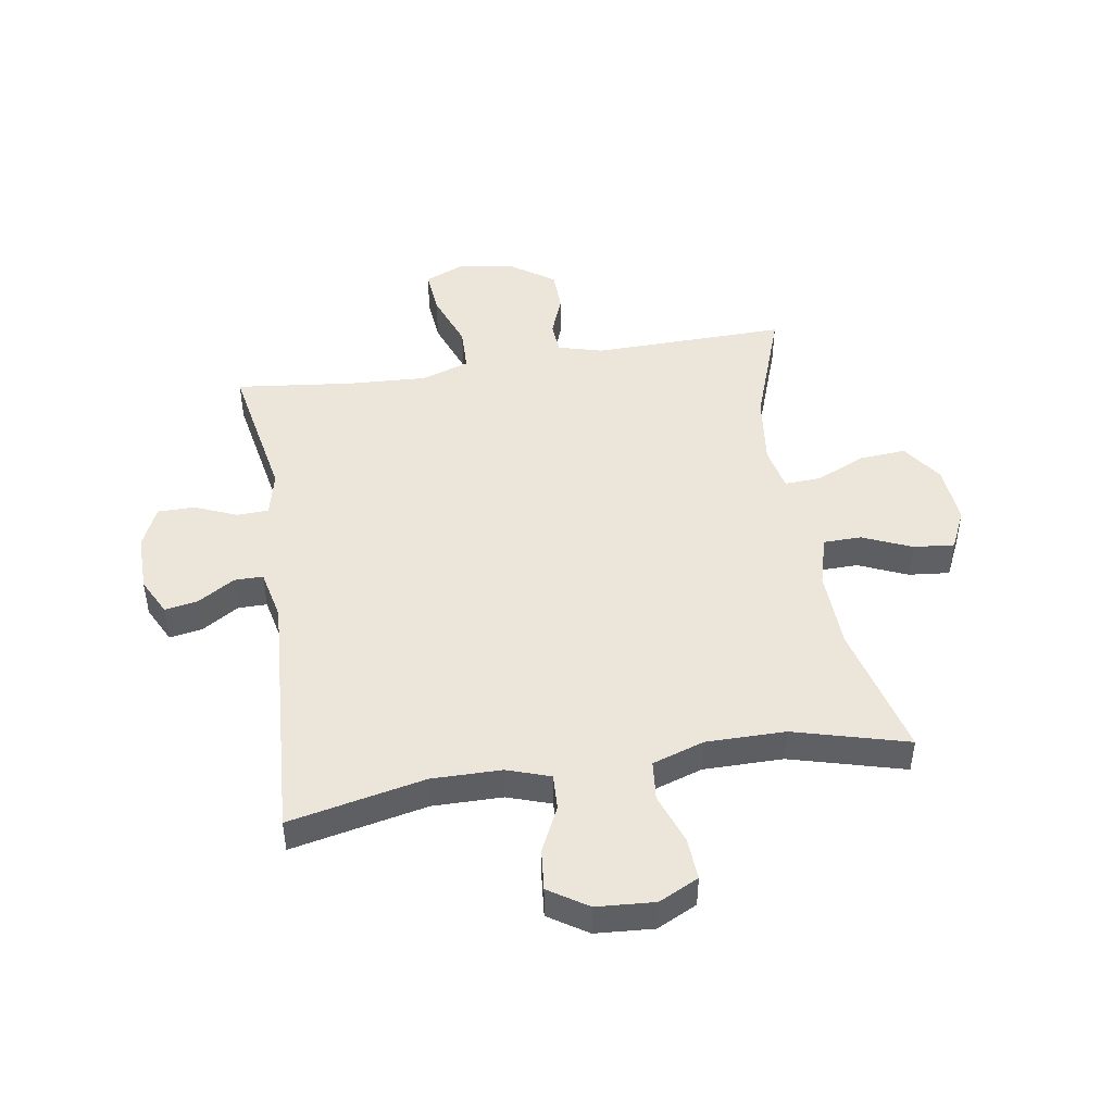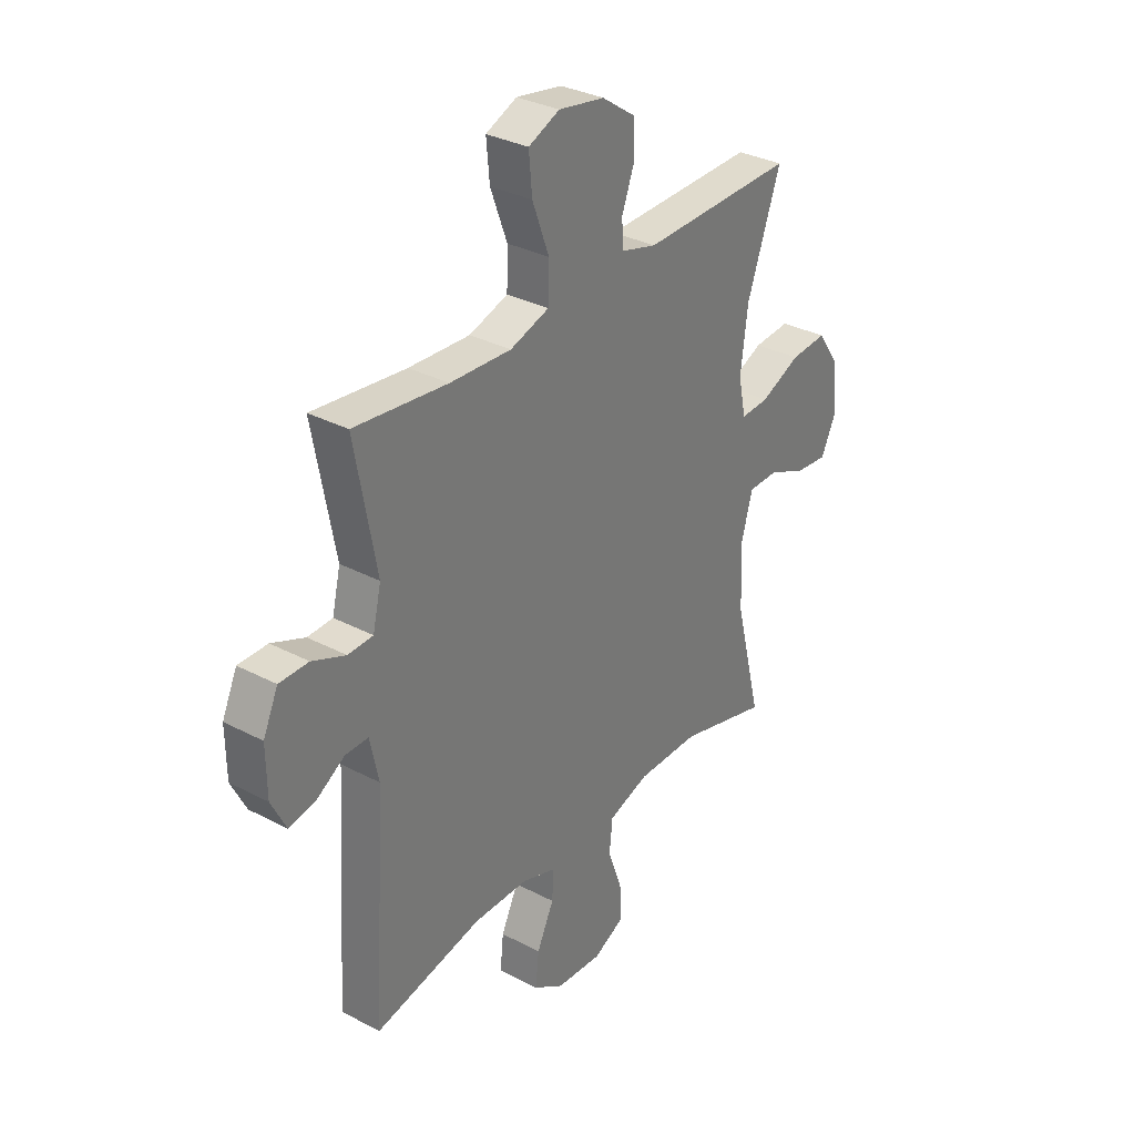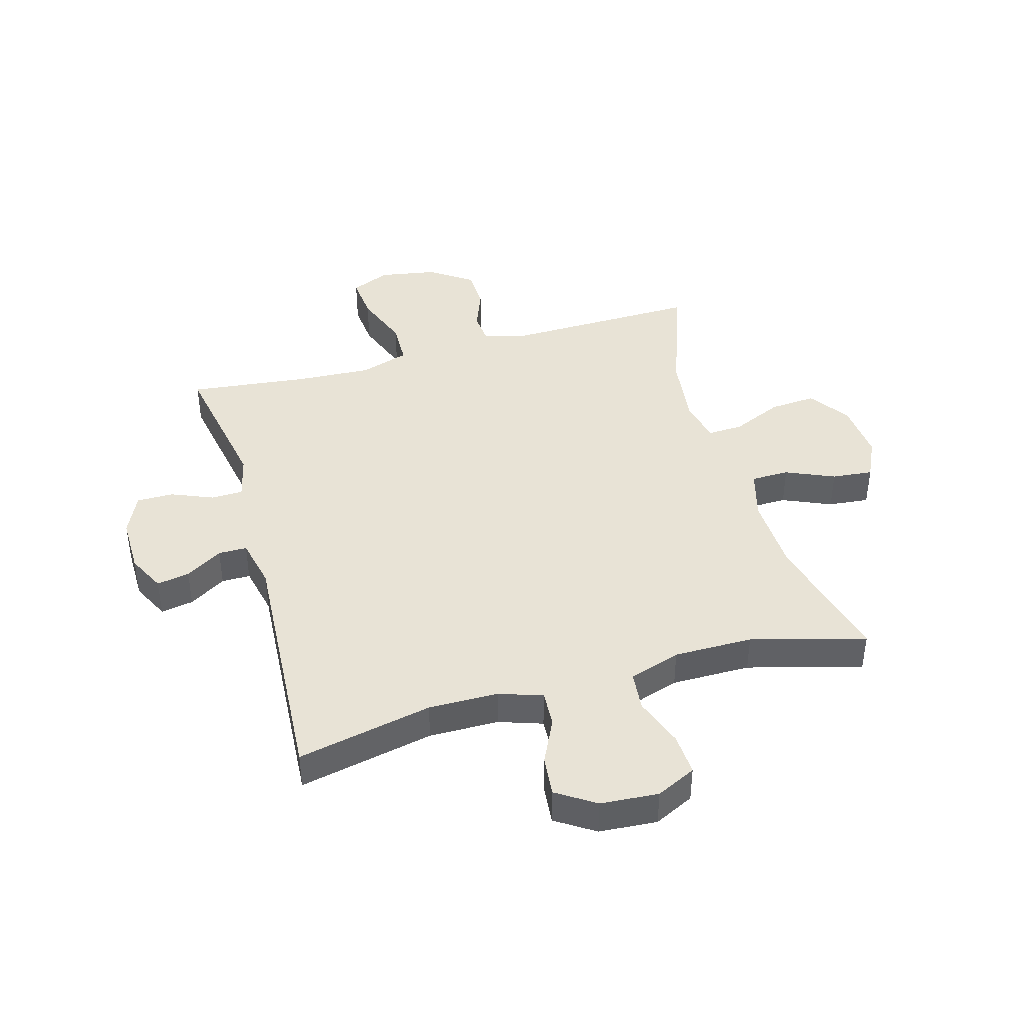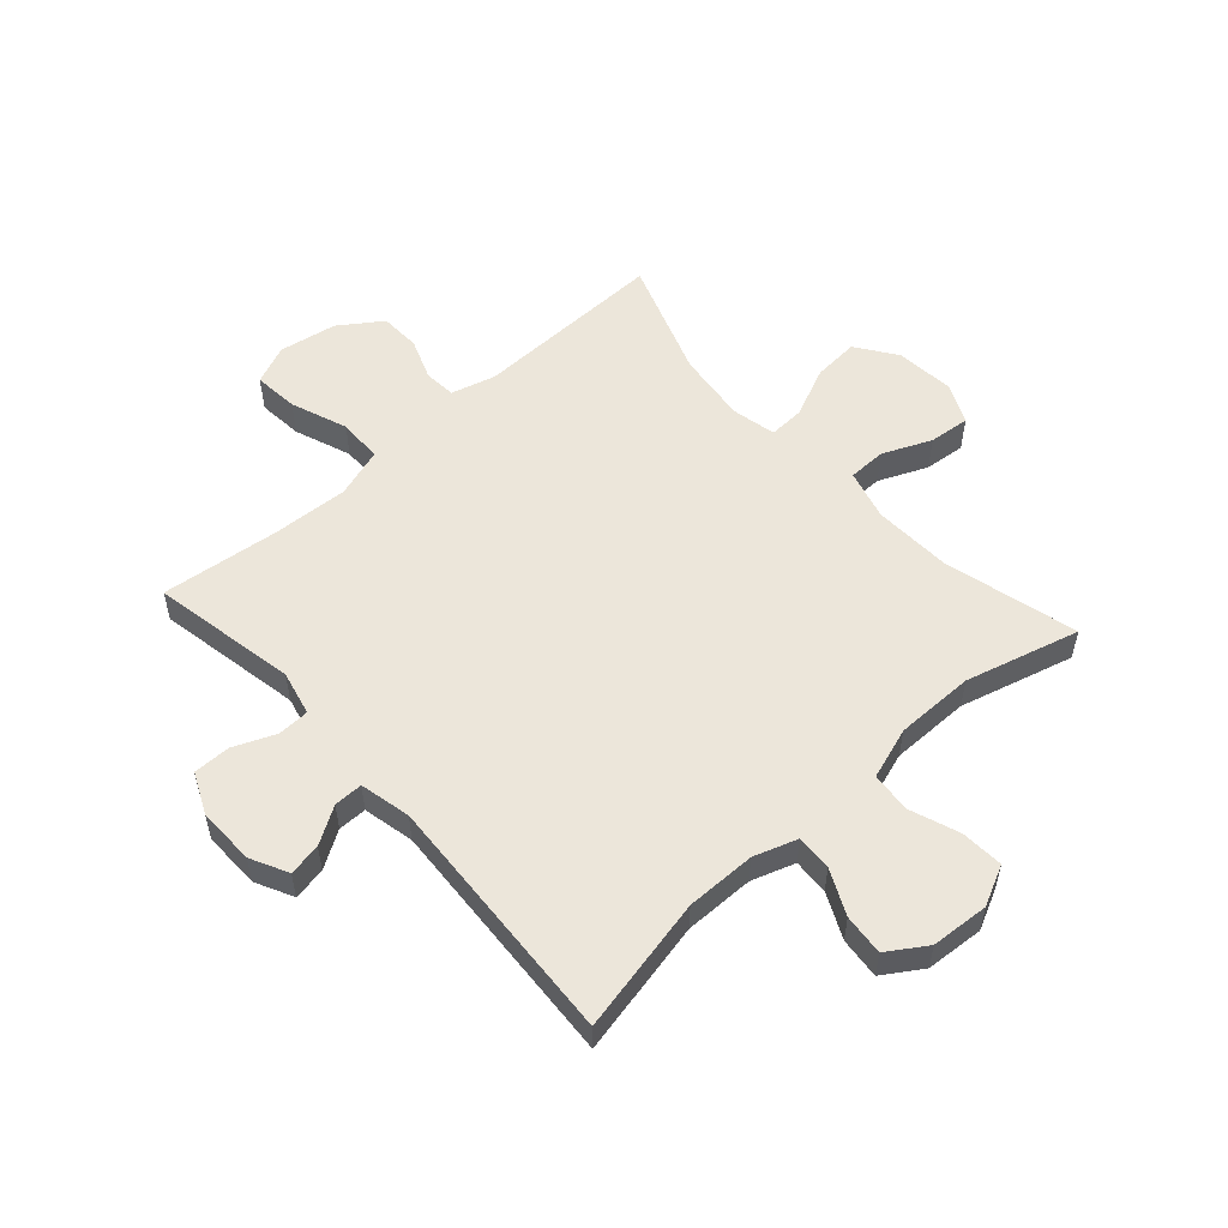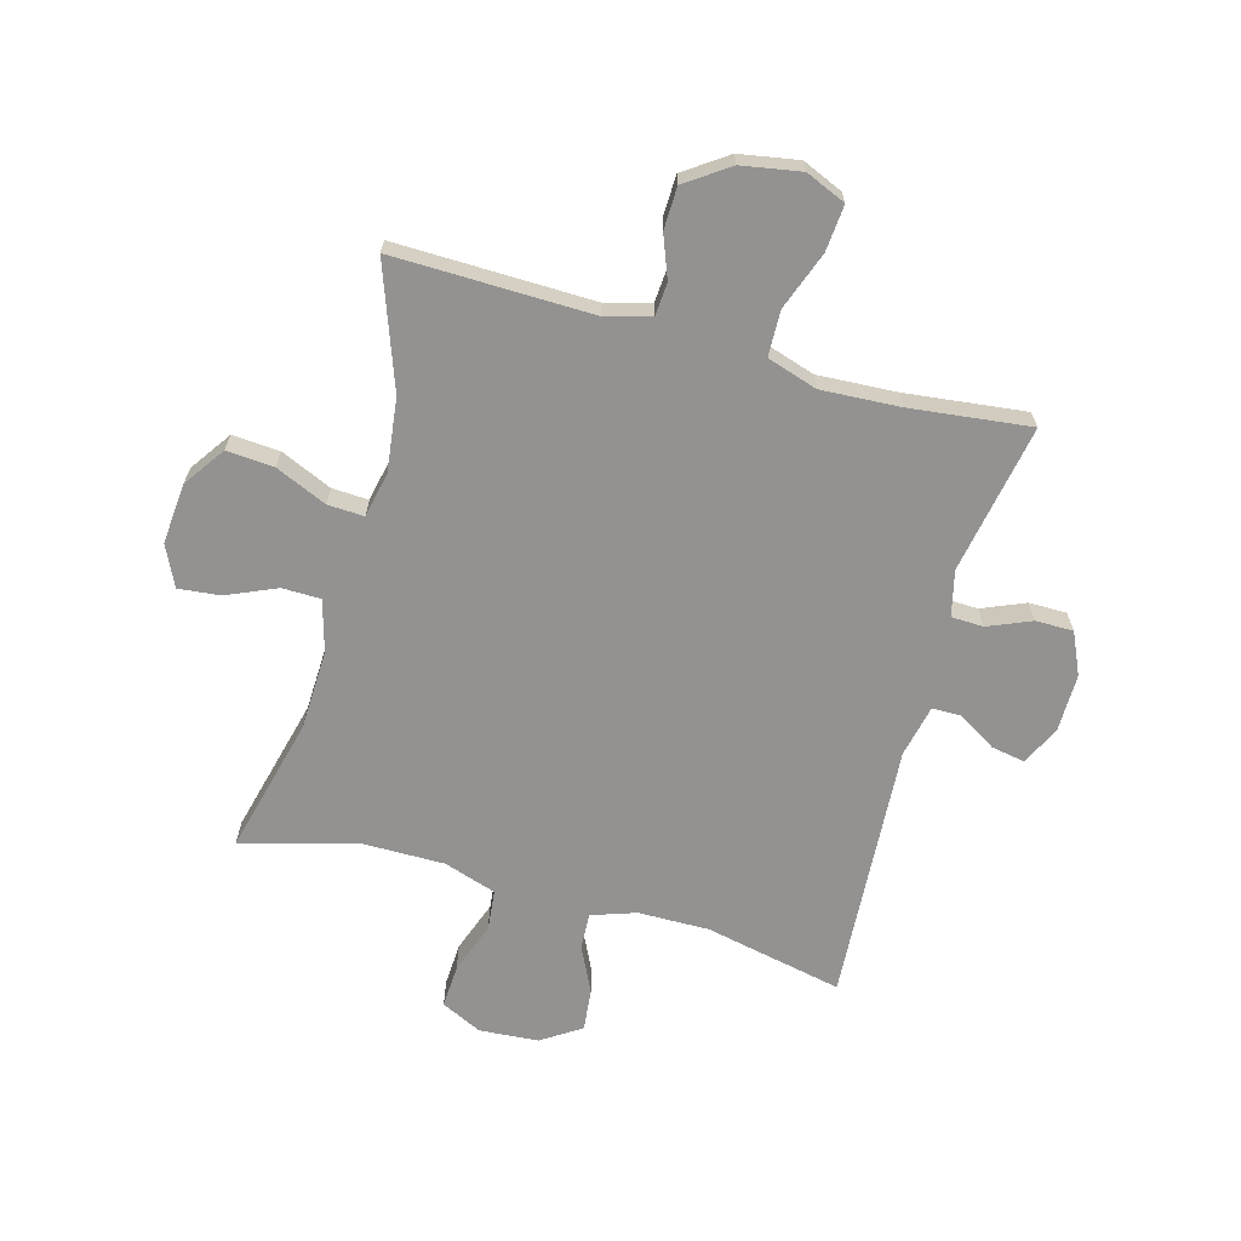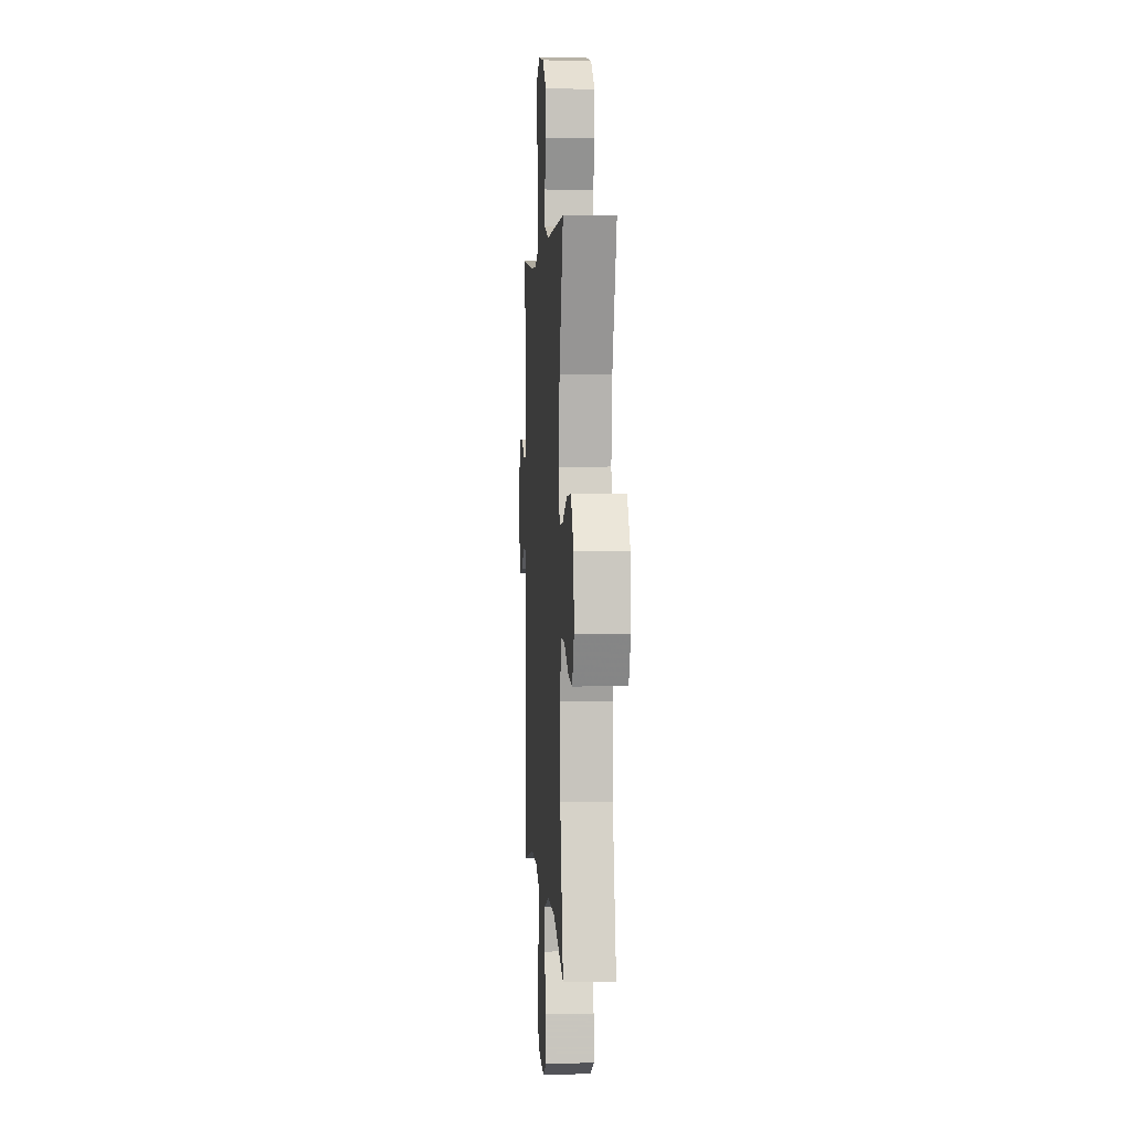
<metadata>
{"format":"obj","ext":"obj","renderer":"f3d","projection":"perspective","resolution":1024,"background":"white","views":[{"elev":46.7,"azim":170.9,"up":"+Y"},{"elev":32.5,"azim":126.2,"up":"+Z"},{"elev":41.9,"azim":164.2,"up":"+Y"},{"elev":54.3,"azim":138.0,"up":"+Y"},{"elev":-66.4,"azim":-15.4,"up":"+Y"},{"elev":3.1,"azim":-93.7,"up":"+Z"}]}
</metadata>
<code>
v -0.5 0.07 -0.5
v -0.442 0.07 -0.271
v -0.437 0.07 -0.137
v -0.461 0.07 -0.051
v -0.526 0.07 -0.05
v -0.609 0.07 -0.086
v -0.679 0.07 -0.093
v -0.711 0.07 -0.025
v -0.702 0.07 0.076
v -0.654 0.07 0.145
v -0.575 0.07 0.139
v -0.489 0.07 0.101
v -0.428 0.07 0.098
v -0.412 0.07 0.174
v -0.427 0.07 0.296
v -0.5 0.07 0.5
v -0.169 0.07 0.493
v -0.093 0.07 0.514
v -0.089 0.07 0.568
v -0.116 0.07 0.639
v -0.114 0.07 0.709
v -0.042 0.07 0.759
v 0.057 0.07 0.776
v 0.124 0.07 0.747
v 0.117 0.07 0.67
v 0.081 0.07 0.573
v 0.083 0.07 0.497
v 0.167 0.07 0.47
v 0.299 0.07 0.477
v 0.5 0.07 0.5
v 0.454 0.07 0.251
v 0.472 0.07 0.175
v 0.526 0.07 0.173
v 0.598 0.07 0.203
v 0.661 0.07 0.203
v 0.693 0.07 0.133
v 0.692 0.07 0.035
v 0.66 0.07 -0.029
v 0.604 0.07 -0.019
v 0.541 0.07 0.02
v 0.492 0.07 0.02
v 0.473 0.07 -0.067
v 0.5 0.07 -0.5
v 0.269 0.07 -0.451
v 0.15 0.07 -0.452
v 0.076 0.07 -0.477
v 0.079 0.07 -0.538
v 0.116 0.07 -0.615
v 0.123 0.07 -0.685
v 0.057 0.07 -0.728
v -0.042 0.07 -0.735
v -0.11 0.07 -0.702
v -0.106 0.07 -0.63
v -0.075 0.07 -0.544
v -0.082 0.07 -0.476
v -0.17 0.07 -0.447
v -0.305 0.07 -0.447
v -0.5 0 -0.5
v -0.442 0 -0.271
v -0.437 0 -0.137
v -0.461 0 -0.051
v -0.526 0 -0.05
v -0.609 0 -0.086
v -0.679 0 -0.093
v -0.711 0 -0.025
v -0.702 0 0.076
v -0.654 0 0.145
v -0.575 0 0.139
v -0.489 0 0.101
v -0.428 0 0.098
v -0.412 0 0.174
v -0.427 0 0.296
v -0.5 0 0.5
v -0.169 0 0.493
v -0.093 0 0.514
v -0.089 0 0.568
v -0.116 0 0.639
v -0.114 0 0.709
v -0.042 0 0.759
v 0.057 0 0.776
v 0.124 0 0.747
v 0.117 0 0.67
v 0.081 0 0.573
v 0.083 0 0.497
v 0.167 0 0.47
v 0.299 0 0.477
v 0.5 0 0.5
v 0.454 0 0.251
v 0.472 0 0.175
v 0.526 0 0.173
v 0.598 0 0.203
v 0.661 0 0.203
v 0.693 0 0.133
v 0.692 0 0.035
v 0.66 0 -0.029
v 0.604 0 -0.019
v 0.541 0 0.02
v 0.492 0 0.02
v 0.473 0 -0.067
v 0.5 0 -0.5
v 0.269 0 -0.451
v 0.15 0 -0.452
v 0.076 0 -0.477
v 0.079 0 -0.538
v 0.116 0 -0.615
v 0.123 0 -0.685
v 0.057 0 -0.728
v -0.042 0 -0.735
v -0.11 0 -0.702
v -0.106 0 -0.63
v -0.075 0 -0.544
v -0.082 0 -0.476
v -0.17 0 -0.447
v -0.305 0 -0.447
f 51 52 53 54
f 51 54 55
f 50 51 55
f 47 48 49 50
f 46 47 50 55
f 45 46 55 56
f 42 43 44
f 41 42 44 45
f 37 38 39 40
f 37 40 41
f 36 37 41
f 33 34 35 36
f 32 33 36 41
f 31 32 41 45
f 29 30 31 45
f 23 24 25 26
f 23 26 27
f 22 23 27
f 19 20 21 22
f 18 19 22 27
f 17 18 27 28
f 15 16 17 28
f 9 10 11 12
f 9 12 13
f 8 9 13
f 5 6 7 8
f 4 5 8 13
f 3 4 13
f 2 3 13 14
f 57 1 2
f 56 57 2 14
f 28 29 45 56
f 14 15 28 56
f 111 110 109 108
f 112 111 108
f 112 108 107
f 107 106 105 104
f 112 107 104 103
f 113 112 103 102
f 101 100 99
f 102 101 99 98
f 97 96 95 94
f 98 97 94
f 98 94 93
f 93 92 91 90
f 98 93 90 89
f 102 98 89 88
f 102 88 87 86
f 83 82 81 80
f 84 83 80
f 84 80 79
f 79 78 77 76
f 84 79 76 75
f 85 84 75 74
f 85 74 73 72
f 69 68 67 66
f 70 69 66
f 70 66 65
f 65 64 63 62
f 70 65 62 61
f 70 61 60
f 71 70 60 59
f 59 58 114
f 71 59 114 113
f 113 102 86 85
f 113 85 72 71
f 1 58 59 2
f 2 59 60 3
f 3 60 61 4
f 4 61 62 5
f 5 62 63 6
f 6 63 64 7
f 7 64 65 8
f 8 65 66 9
f 9 66 67 10
f 10 67 68 11
f 11 68 69 12
f 12 69 70 13
f 13 70 71 14
f 14 71 72 15
f 15 72 73 16
f 16 73 74 17
f 17 74 75 18
f 18 75 76 19
f 19 76 77 20
f 20 77 78 21
f 21 78 79 22
f 22 79 80 23
f 23 80 81 24
f 24 81 82 25
f 25 82 83 26
f 26 83 84 27
f 27 84 85 28
f 28 85 86 29
f 29 86 87 30
f 30 87 88 31
f 31 88 89 32
f 32 89 90 33
f 33 90 91 34
f 34 91 92 35
f 35 92 93 36
f 36 93 94 37
f 37 94 95 38
f 38 95 96 39
f 39 96 97 40
f 40 97 98 41
f 41 98 99 42
f 42 99 100 43
f 43 100 101 44
f 44 101 102 45
f 45 102 103 46
f 46 103 104 47
f 47 104 105 48
f 48 105 106 49
f 49 106 107 50
f 50 107 108 51
f 51 108 109 52
f 52 109 110 53
f 53 110 111 54
f 54 111 112 55
f 55 112 113 56
f 56 113 114 57
f 57 114 58 1

</code>
